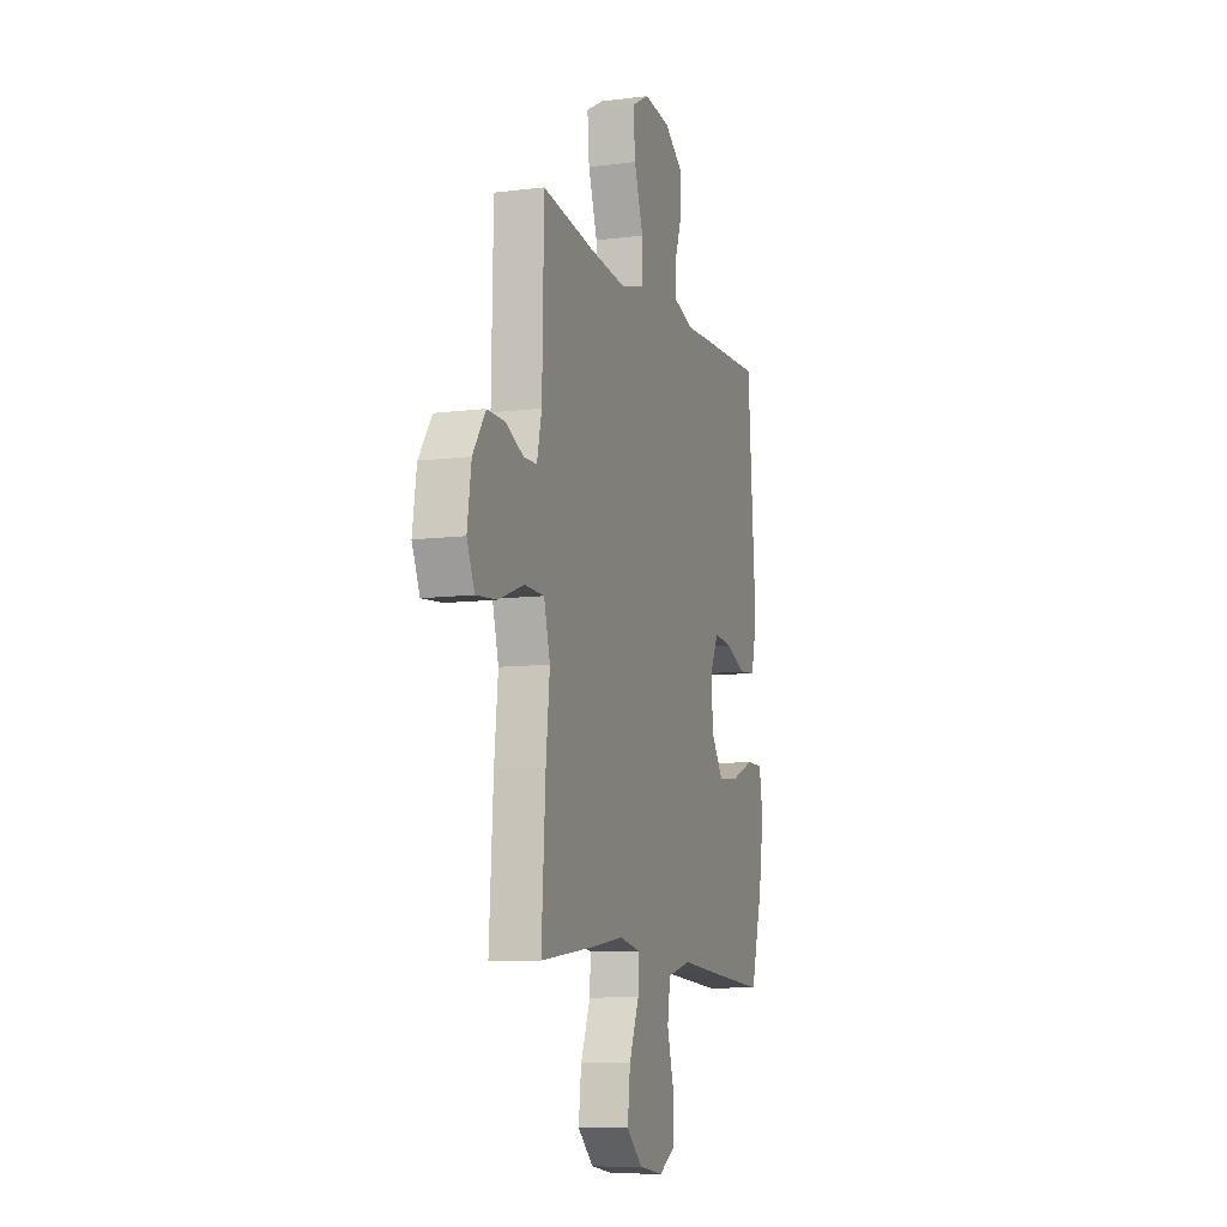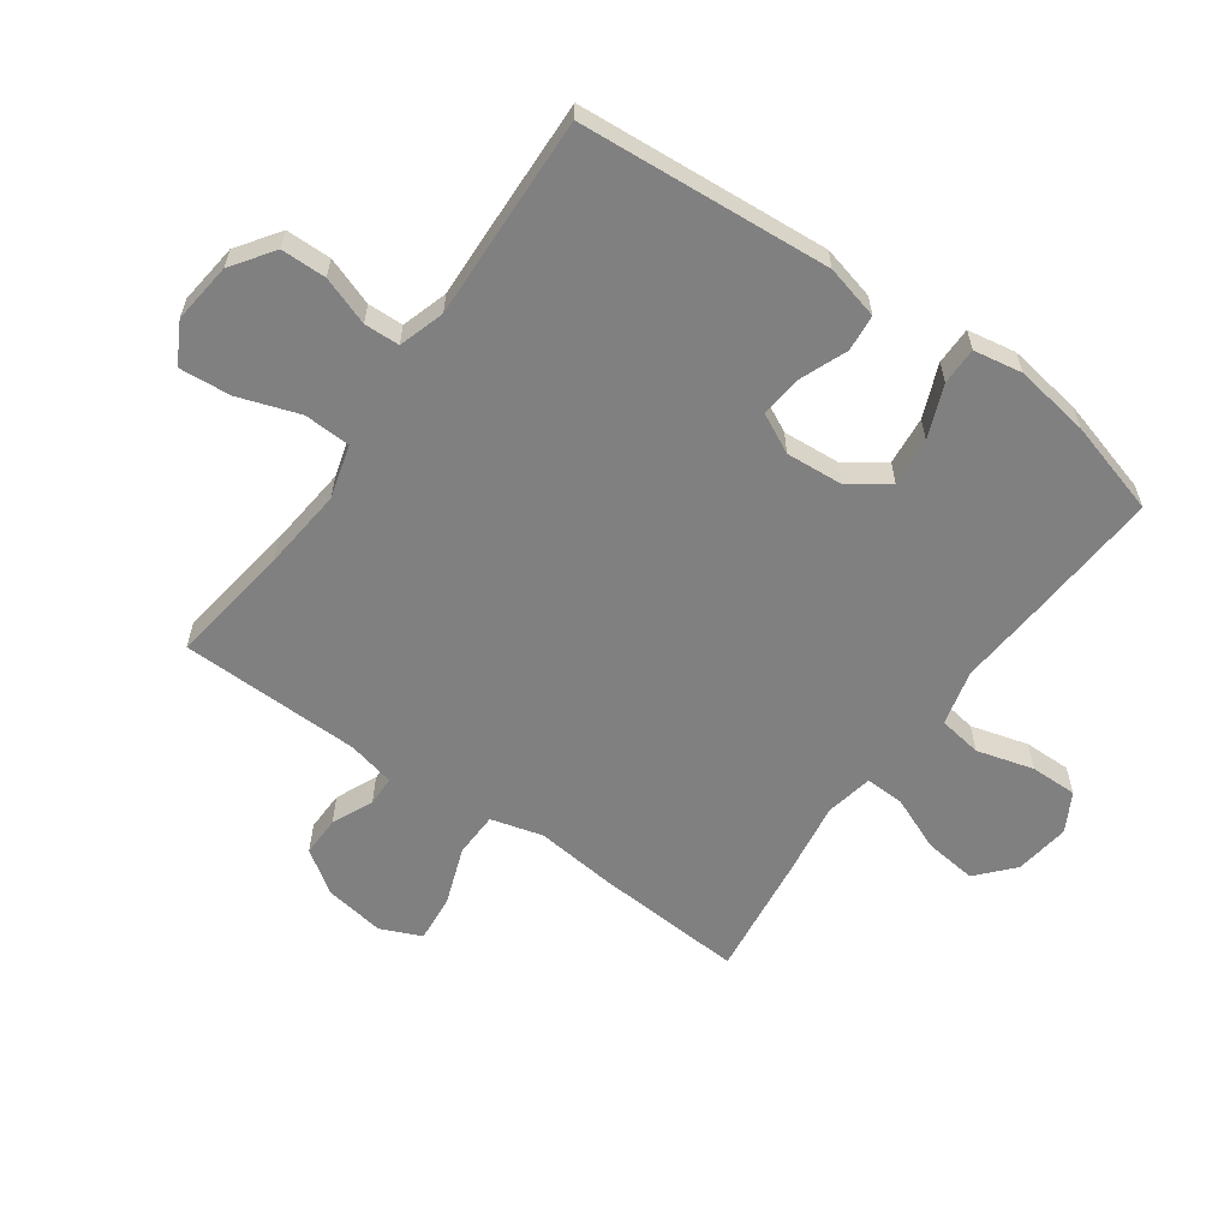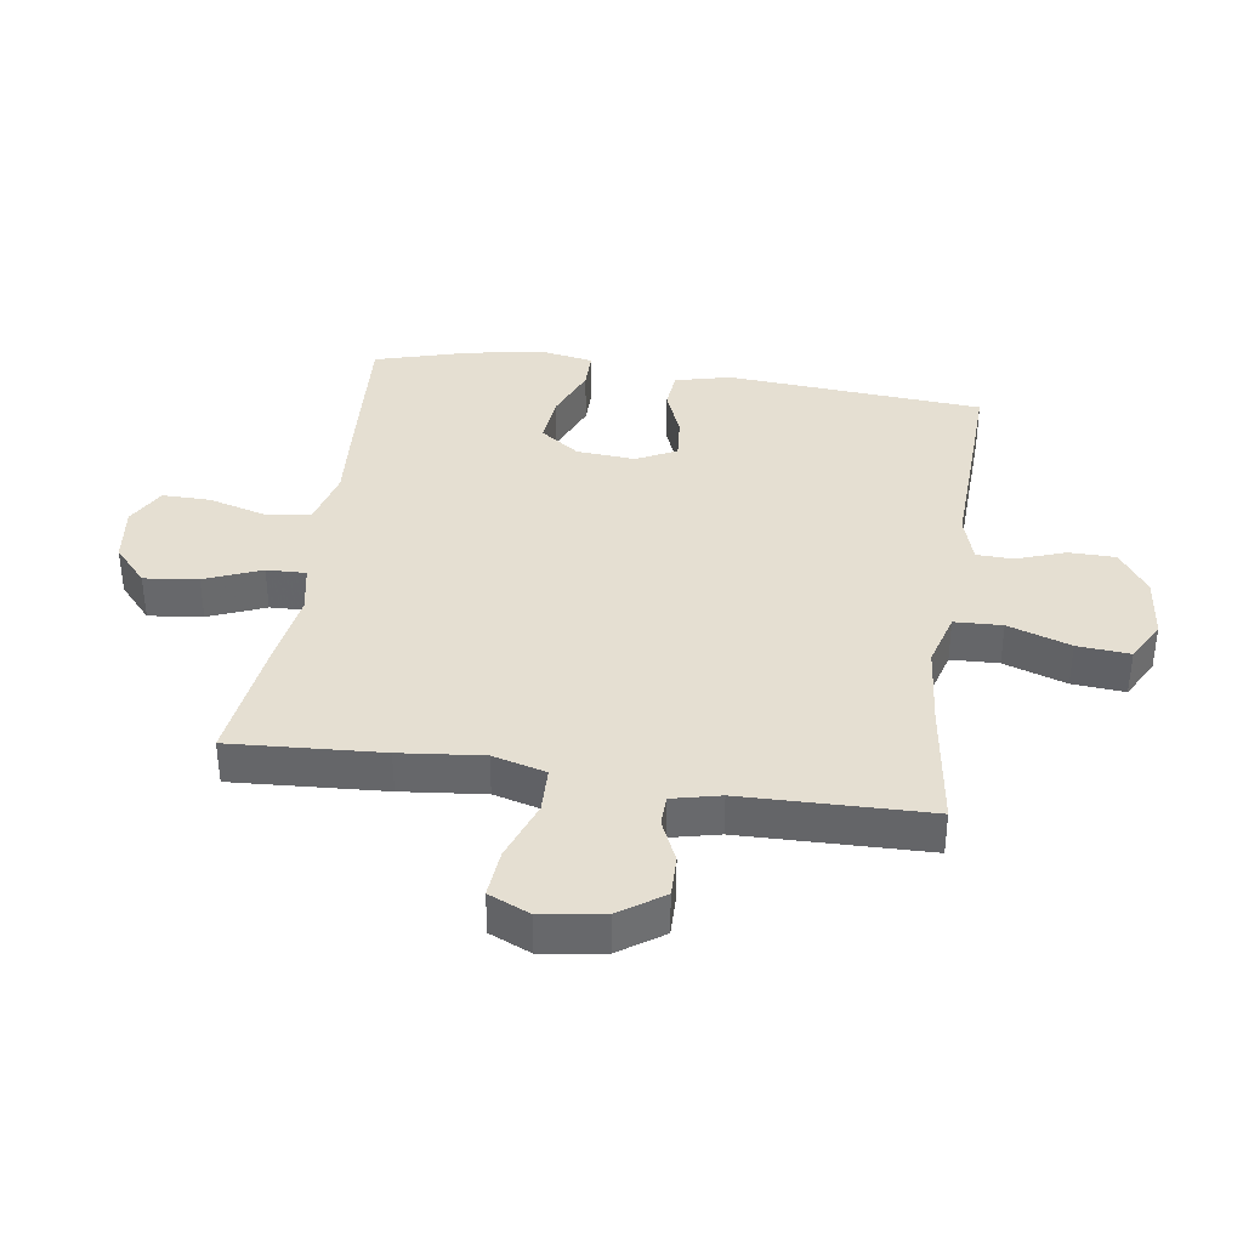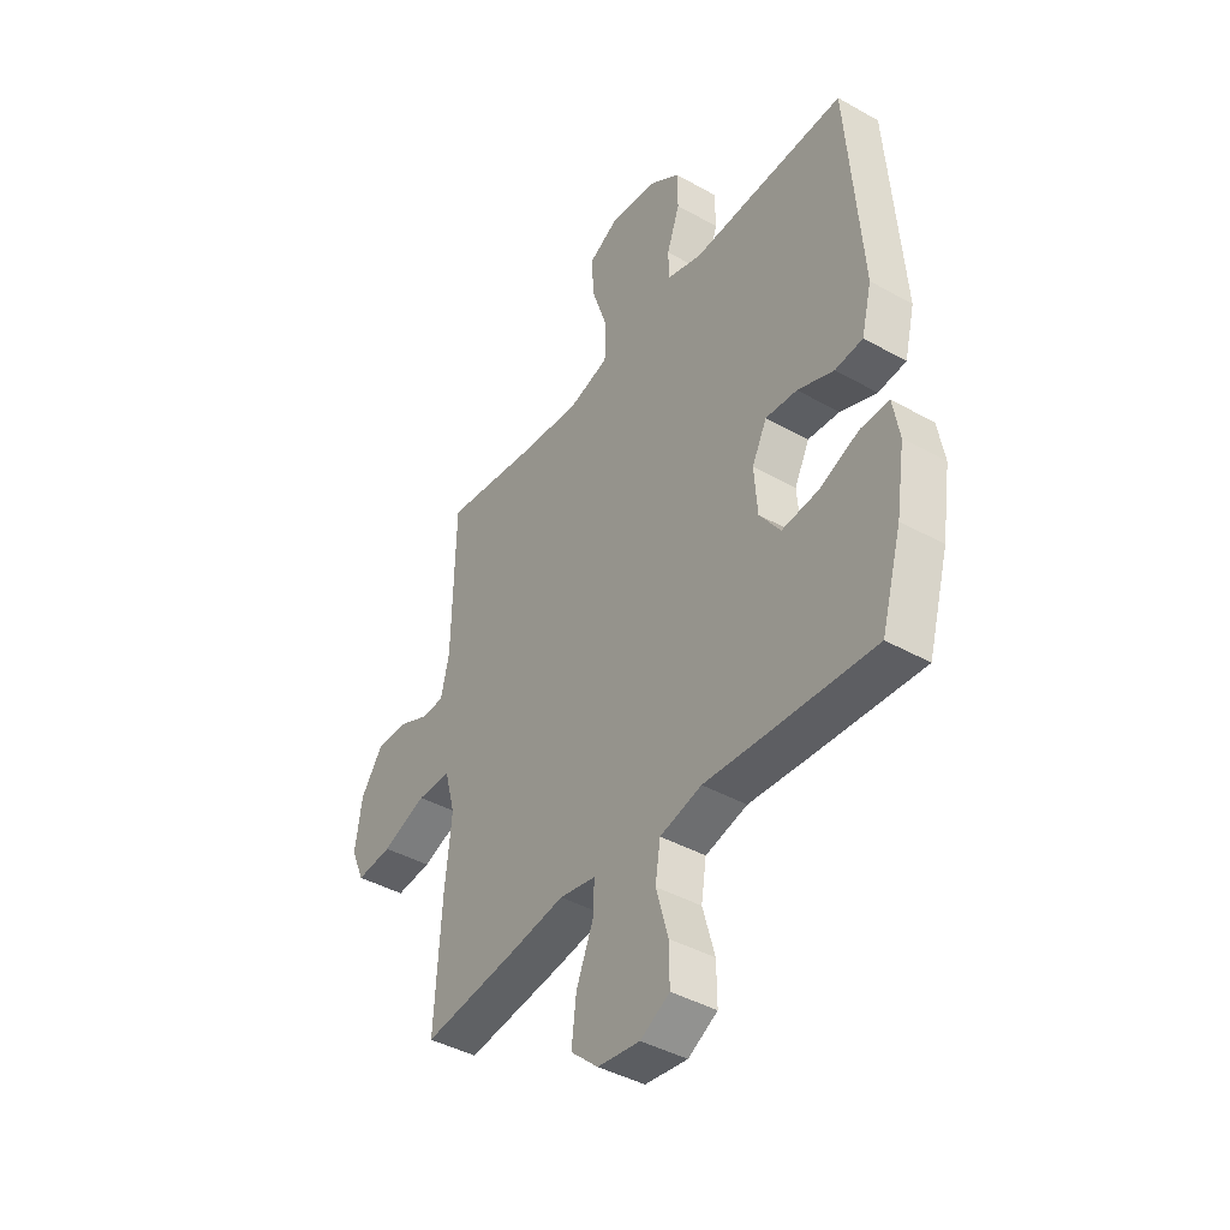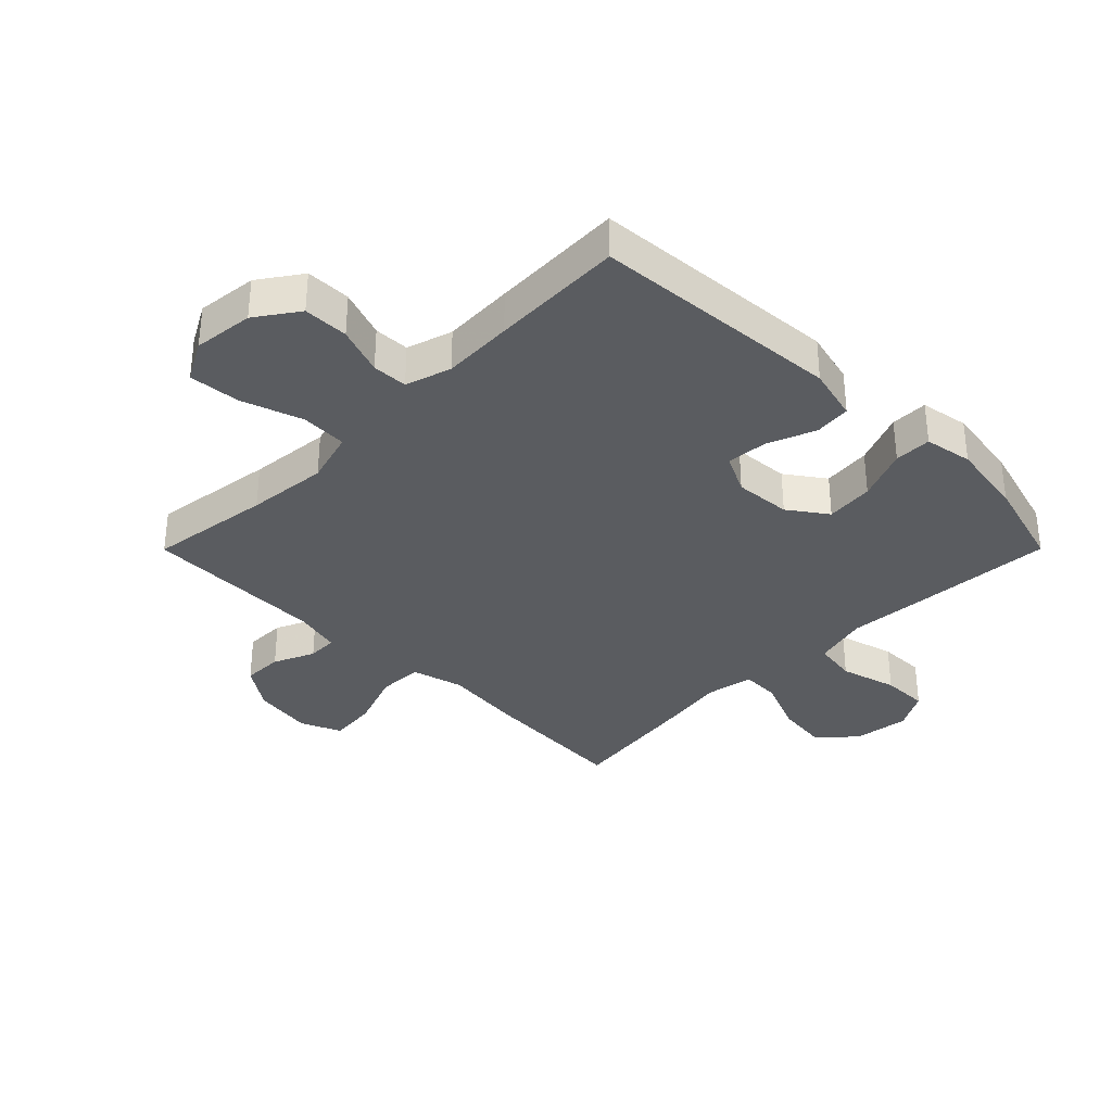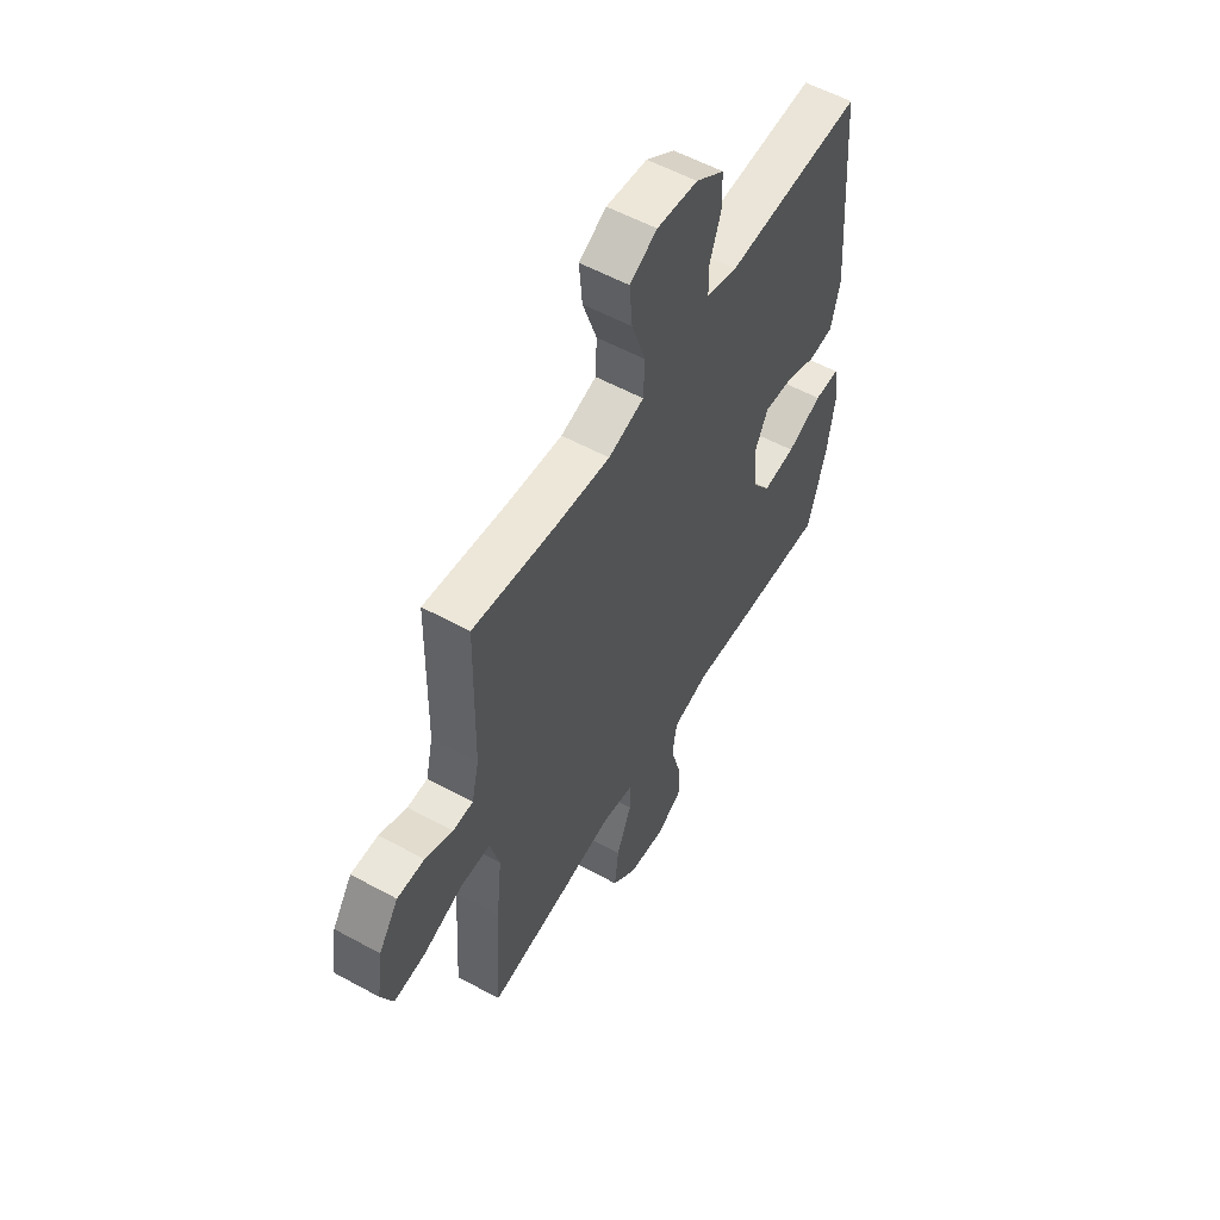
<metadata>
{"format":"obj","ext":"obj","renderer":"f3d","projection":"perspective","resolution":1024,"background":"white","views":[{"elev":-9.6,"azim":-71.9,"up":"+Z"},{"elev":-60.1,"azim":54.5,"up":"+Y"},{"elev":37.5,"azim":-81.6,"up":"+Y"},{"elev":-41.8,"azim":55.9,"up":"+Z"},{"elev":-34.4,"azim":45.1,"up":"+Y"},{"elev":56.3,"azim":-60.2,"up":"+Z"}]}
</metadata>
<code>
v 0.5 0.07 -0.5
v 0.272 0.07 -0.485
v 0.139 0.07 -0.475
v 0.049 0.07 -0.498
v 0.038 0.07 -0.569
v 0.064 0.07 -0.662
v 0.065 0.07 -0.739
v 0.002 0.07 -0.774
v -0.089 0.07 -0.762
v -0.148 0.07 -0.709
v -0.138 0.07 -0.623
v -0.101 0.07 -0.533
v -0.099 0.07 -0.47
v -0.177 0.07 -0.455
v -0.3 0.07 -0.474
v -0.5 0.07 -0.5
v -0.485 0.07 -0.257
v -0.471 0.07 -0.124
v -0.494 0.07 -0.039
v -0.567 0.07 -0.037
v -0.663 0.07 -0.072
v -0.74 0.07 -0.079
v -0.769 0.07 -0.013
v -0.754 0.07 0.086
v -0.706 0.07 0.156
v -0.64 0.07 0.155
v -0.573 0.07 0.125
v -0.524 0.07 0.126
v -0.506 0.07 0.203
v -0.5 0.07 0.5
v -0.299 0.07 0.472
v -0.166 0.07 0.459
v -0.079 0.07 0.484
v -0.076 0.07 0.56
v -0.11 0.07 0.66
v -0.117 0.07 0.744
v -0.051 0.07 0.78
v 0.048 0.07 0.769
v 0.117 0.07 0.721
v 0.118 0.07 0.647
v 0.09 0.07 0.568
v 0.092 0.07 0.51
v 0.167 0.07 0.487
v 0.283 0.07 0.492
v 0.5 0.07 0.5
v 0.531 0.07 0.09
v 0.509 0.07 0.002
v 0.449 0.07 -0.004
v 0.371 0.07 0.027
v 0.303 0.07 0.033
v 0.271 0.07 -0.031
v 0.278 0.07 -0.124
v 0.323 0.07 -0.187
v 0.402 0.07 -0.179
v 0.488 0.07 -0.144
v 0.549 0.07 -0.144
v 0.563 0.07 -0.223
v 0.544 0.07 -0.346
v 0.5 0 -0.5
v 0.272 0 -0.485
v 0.139 0 -0.475
v 0.049 0 -0.498
v 0.038 0 -0.569
v 0.064 0 -0.662
v 0.065 0 -0.739
v 0.002 0 -0.774
v -0.089 0 -0.762
v -0.148 0 -0.709
v -0.138 0 -0.623
v -0.101 0 -0.533
v -0.099 0 -0.47
v -0.177 0 -0.455
v -0.3 0 -0.474
v -0.5 0 -0.5
v -0.485 0 -0.257
v -0.471 0 -0.124
v -0.494 0 -0.039
v -0.567 0 -0.037
v -0.663 0 -0.072
v -0.74 0 -0.079
v -0.769 0 -0.013
v -0.754 0 0.086
v -0.706 0 0.156
v -0.64 0 0.155
v -0.573 0 0.125
v -0.524 0 0.126
v -0.506 0 0.203
v -0.5 0 0.5
v -0.299 0 0.472
v -0.166 0 0.459
v -0.079 0 0.484
v -0.076 0 0.56
v -0.11 0 0.66
v -0.117 0 0.744
v -0.051 0 0.78
v 0.048 0 0.769
v 0.117 0 0.721
v 0.118 0 0.647
v 0.09 0 0.568
v 0.092 0 0.51
v 0.167 0 0.487
v 0.283 0 0.492
v 0.5 0 0.5
v 0.531 0 0.09
v 0.509 0 0.002
v 0.449 0 -0.004
v 0.371 0 0.027
v 0.303 0 0.033
v 0.271 0 -0.031
v 0.278 0 -0.124
v 0.323 0 -0.187
v 0.402 0 -0.179
v 0.488 0 -0.144
v 0.549 0 -0.144
v 0.563 0 -0.223
v 0.544 0 -0.346
f 1 2 3
f 58 1 3
f 57 58 3
f 56 57 3
f 55 56 3
f 54 55 3
f 53 54 3 4
f 52 53 4
f 51 52 4
f 47 48 49
f 46 47 49
f 45 46 49
f 44 45 49
f 43 44 49
f 42 43 49 50
f 39 40 41
f 38 39 41
f 37 38 41
f 36 37 41
f 35 36 41
f 34 35 41
f 33 34 41 42
f 42 50 51
f 33 42 51
f 32 33 51
f 29 30 31
f 32 51 4
f 31 32 4
f 29 31 4
f 28 29 4
f 25 26 27
f 24 25 27
f 23 24 27
f 22 23 27
f 21 22 27
f 20 21 27
f 16 17 18
f 15 16 18
f 14 15 18
f 13 14 18 19
f 10 11 12
f 9 10 12
f 8 9 12
f 7 8 12
f 6 7 12
f 5 6 12
f 5 12 13
f 4 5 13 19
f 19 20 27 28
f 4 19 28
f 61 60 59
f 61 59 116
f 61 116 115
f 61 115 114
f 61 114 113
f 61 113 112
f 62 61 112 111
f 62 111 110
f 62 110 109
f 107 106 105
f 107 105 104
f 107 104 103
f 107 103 102
f 107 102 101
f 108 107 101 100
f 99 98 97
f 99 97 96
f 99 96 95
f 99 95 94
f 99 94 93
f 99 93 92
f 100 99 92 91
f 109 108 100
f 109 100 91
f 109 91 90
f 89 88 87
f 62 109 90
f 62 90 89
f 62 89 87
f 62 87 86
f 85 84 83
f 85 83 82
f 85 82 81
f 85 81 80
f 85 80 79
f 85 79 78
f 76 75 74
f 76 74 73
f 76 73 72
f 77 76 72 71
f 70 69 68
f 70 68 67
f 70 67 66
f 70 66 65
f 70 65 64
f 70 64 63
f 71 70 63
f 77 71 63 62
f 86 85 78 77
f 86 77 62
f 1 59 60 2
f 2 60 61 3
f 3 61 62 4
f 4 62 63 5
f 5 63 64 6
f 6 64 65 7
f 7 65 66 8
f 8 66 67 9
f 9 67 68 10
f 10 68 69 11
f 11 69 70 12
f 12 70 71 13
f 13 71 72 14
f 14 72 73 15
f 15 73 74 16
f 16 74 75 17
f 17 75 76 18
f 18 76 77 19
f 19 77 78 20
f 20 78 79 21
f 21 79 80 22
f 22 80 81 23
f 23 81 82 24
f 24 82 83 25
f 25 83 84 26
f 26 84 85 27
f 27 85 86 28
f 28 86 87 29
f 29 87 88 30
f 30 88 89 31
f 31 89 90 32
f 32 90 91 33
f 33 91 92 34
f 34 92 93 35
f 35 93 94 36
f 36 94 95 37
f 37 95 96 38
f 38 96 97 39
f 39 97 98 40
f 40 98 99 41
f 41 99 100 42
f 42 100 101 43
f 43 101 102 44
f 44 102 103 45
f 45 103 104 46
f 46 104 105 47
f 47 105 106 48
f 48 106 107 49
f 49 107 108 50
f 50 108 109 51
f 51 109 110 52
f 52 110 111 53
f 53 111 112 54
f 54 112 113 55
f 55 113 114 56
f 56 114 115 57
f 57 115 116 58
f 58 116 59 1

</code>
